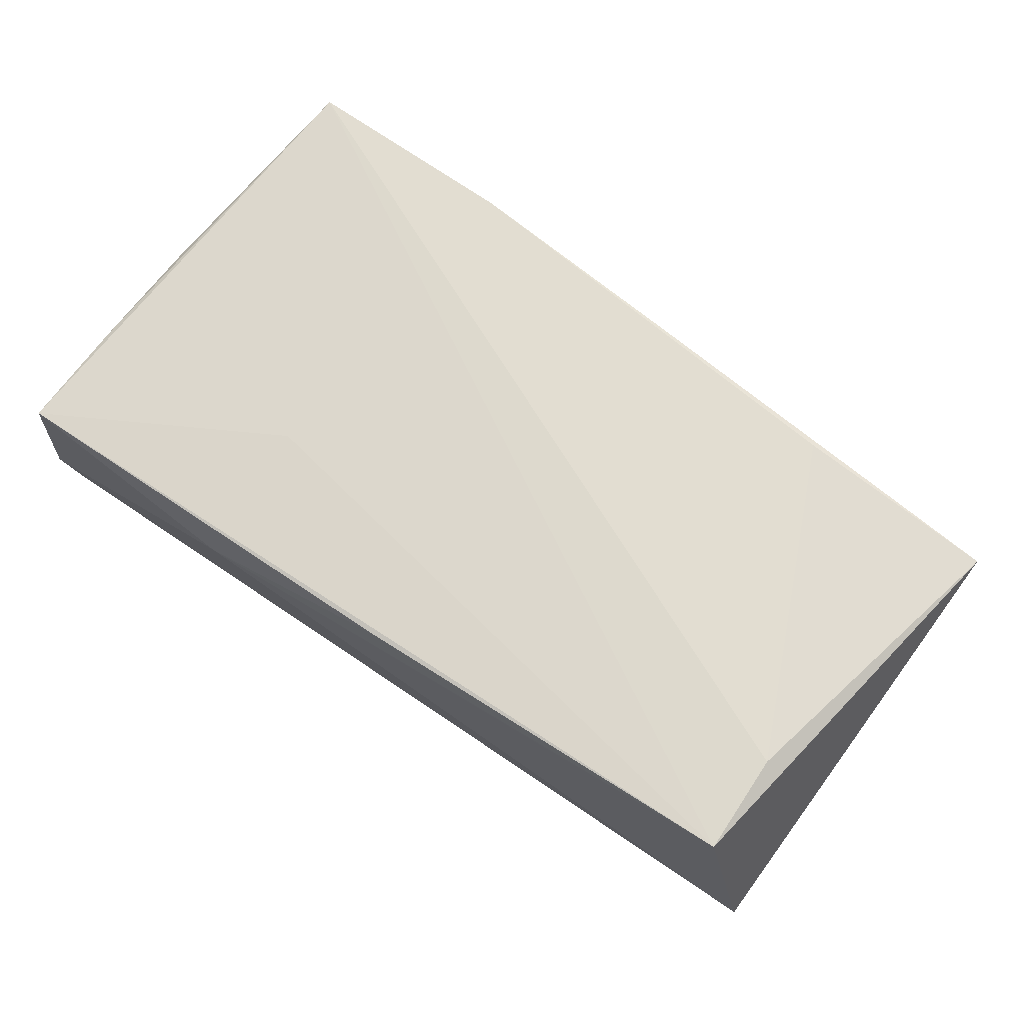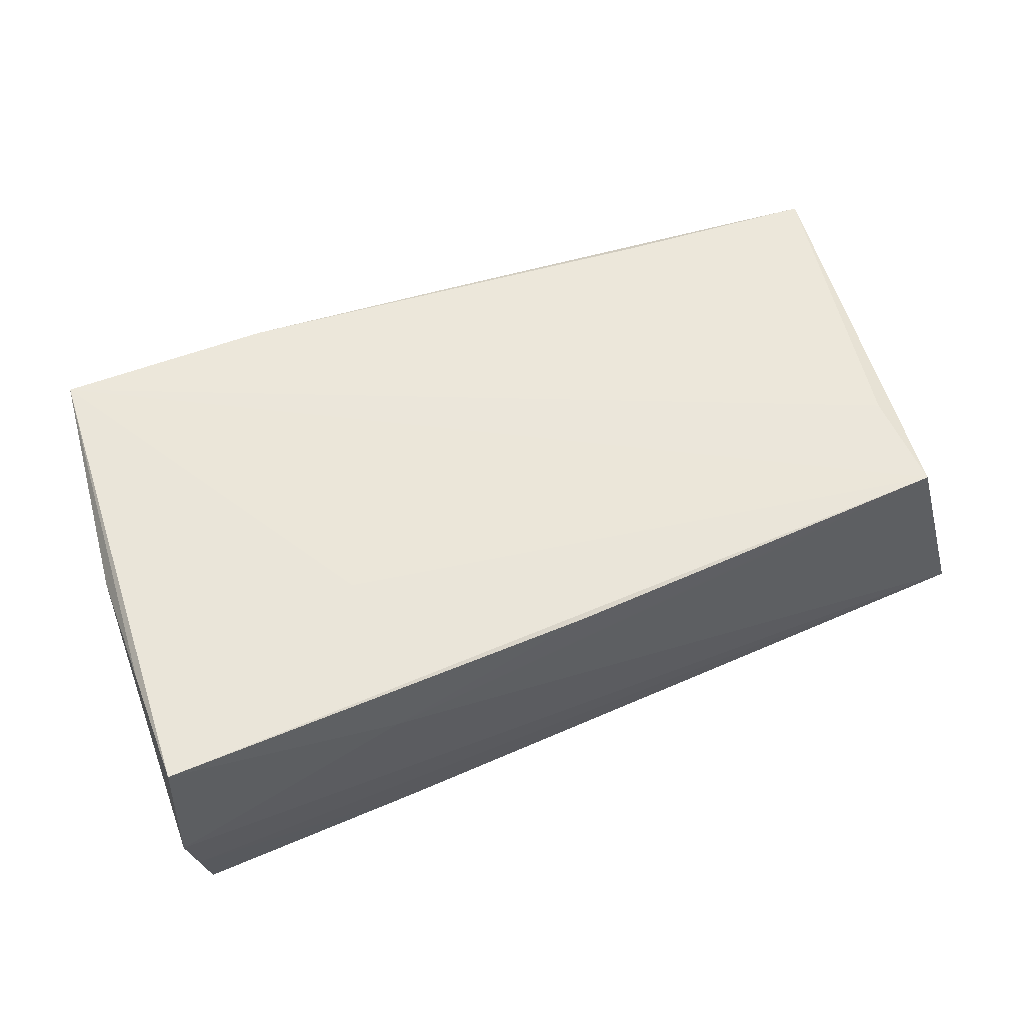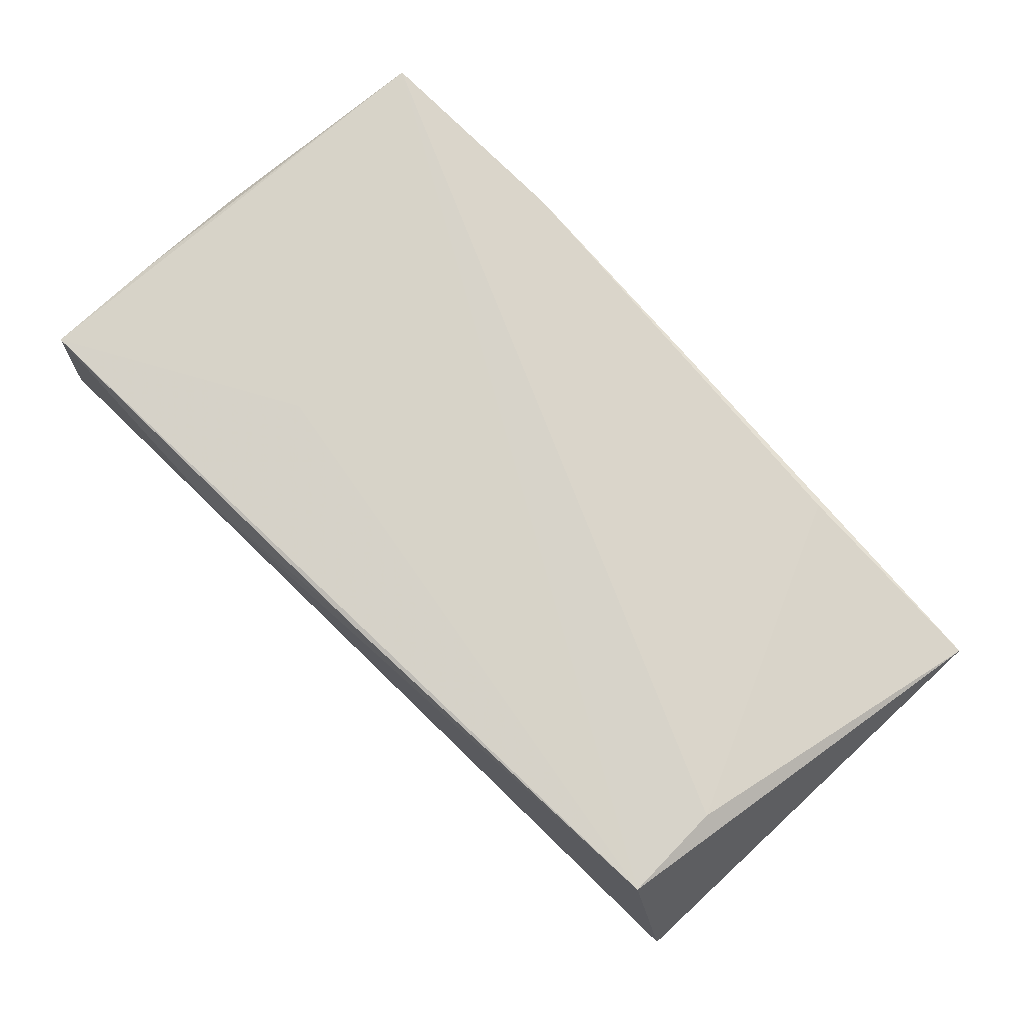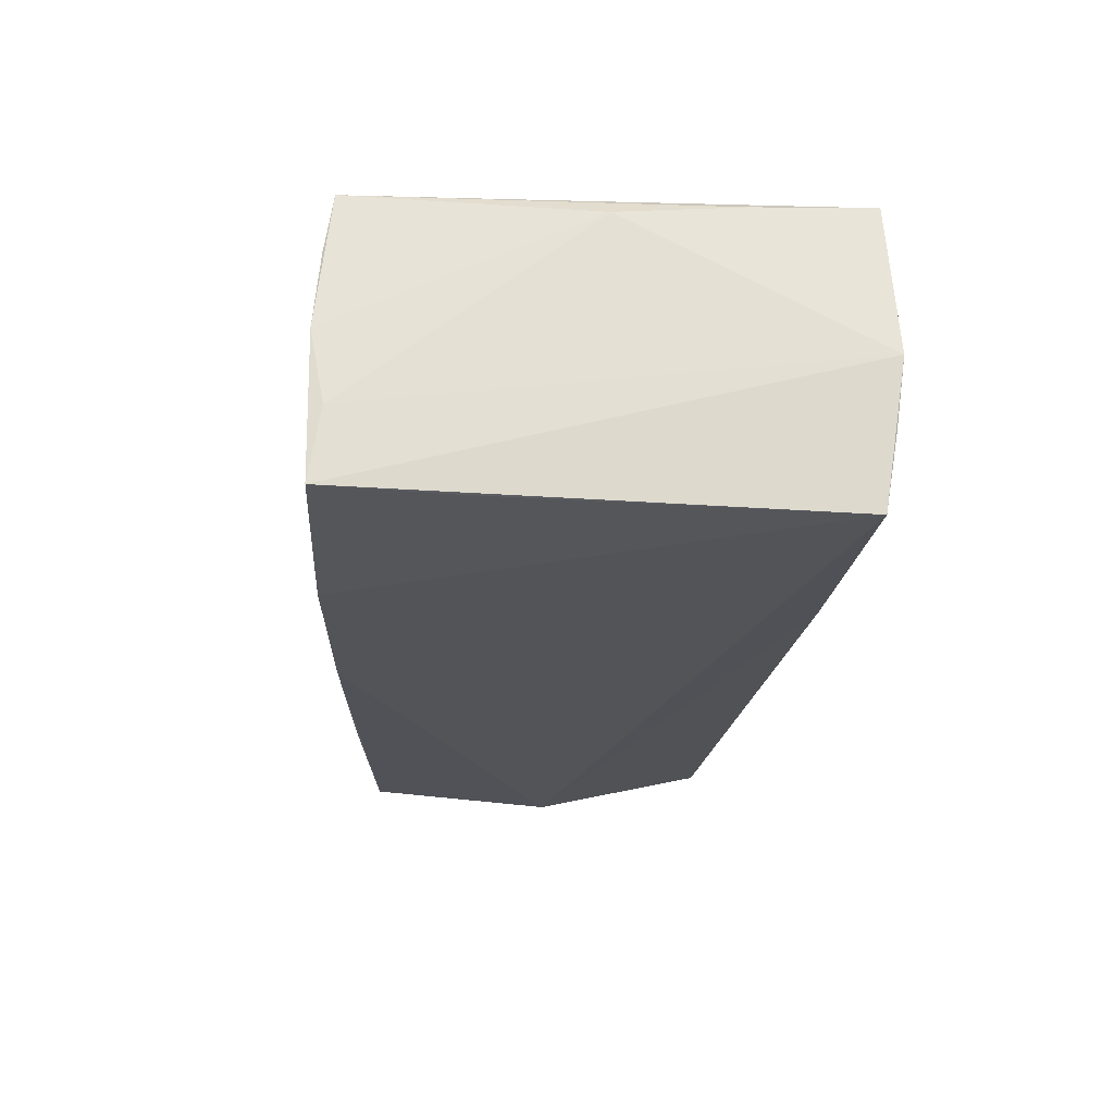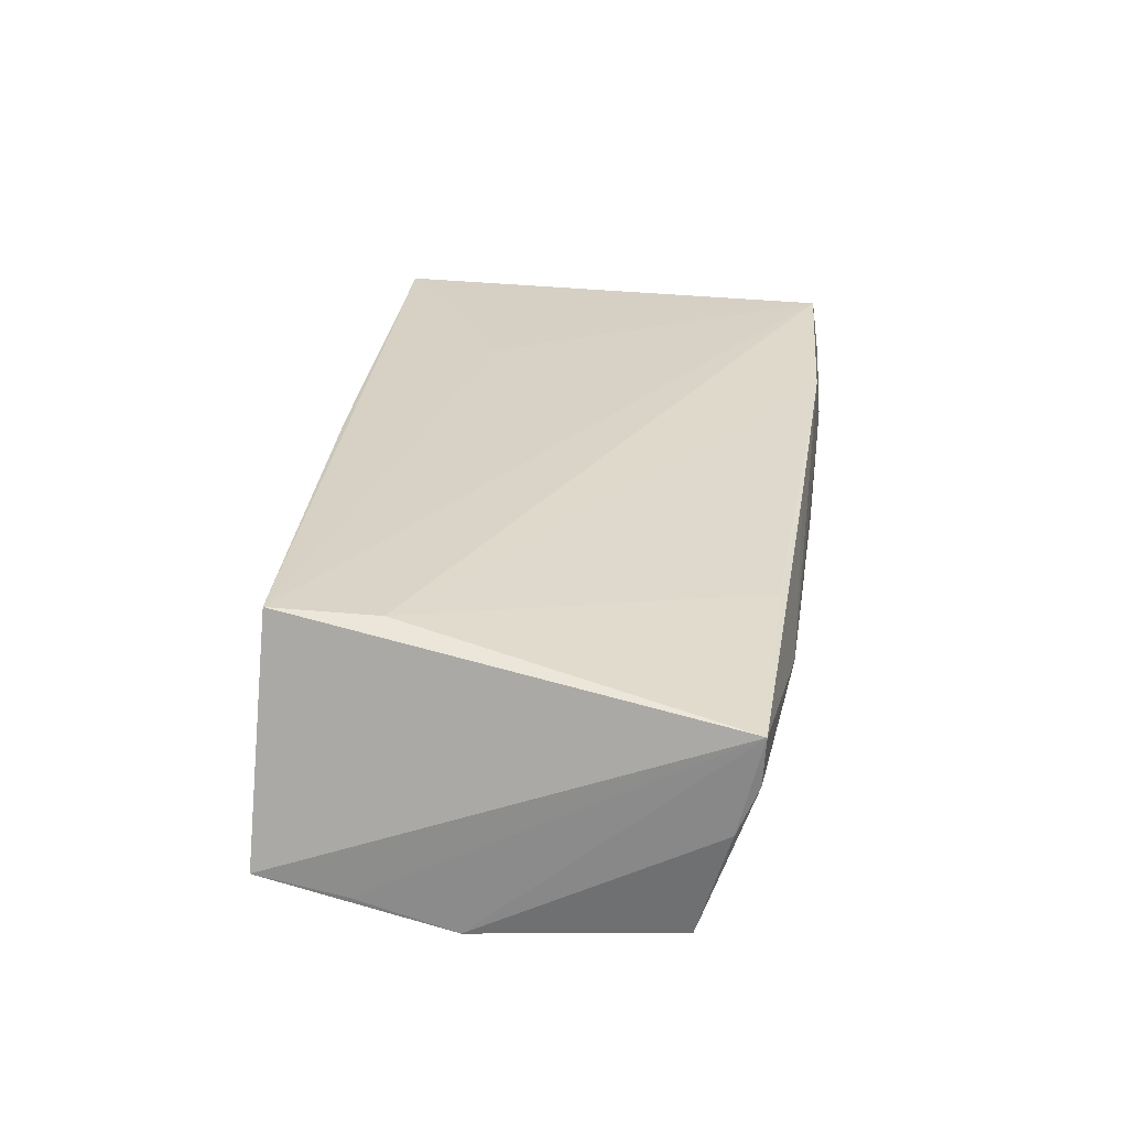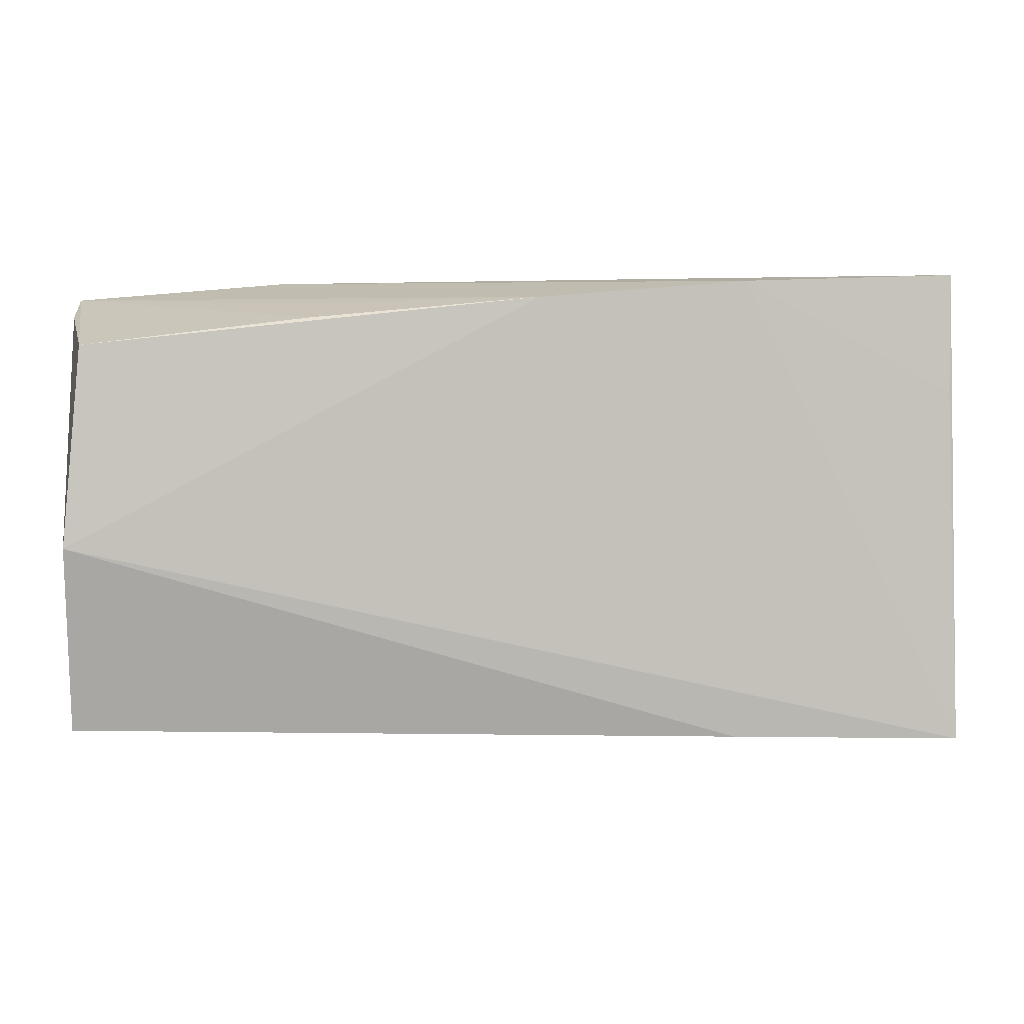
<metadata>
{"format":"obj","ext":"obj","renderer":"f3d","projection":"perspective","resolution":1024,"background":"white","views":[{"elev":73.0,"azim":35.7,"up":"+Z"},{"elev":58.2,"azim":-21.5,"up":"+Z"},{"elev":77.1,"azim":46.2,"up":"+Z"},{"elev":-24.0,"azim":-95.6,"up":"+Z"},{"elev":26.4,"azim":97.8,"up":"+Z"},{"elev":2.9,"azim":172.2,"up":"+Y"}]}
</metadata>
<code>
v 0.05066 -0.02446 0.0167
v -0.02194 -0.02718 -0.01681
v 0.03002 0.02589 -0.008838
v 0.05808 0.02708 0.01
v -0.0499 -0.02785 -0.01791
v -0.05195 -0.0303 -0.000742
v 0.0502 -0.012 0.01631
v 0.03226 0.02714 0.01237
v -0.05071 -0.01521 0.0169
v 0.0586 -0.003366 -0.01585
v -0.04782 0.02916 0.01027
v 0.05819 -0.02564 -0.01077
v 0.05842 -0.01508 -0.01261
v -0.02156 0.02947 0.01582
v -0.04751 0.02815 0.01771
v 0.05778 0.02675 0.004187
v -0.0487 0.02989 0.0008594
v -0.02114 0.02989 0.008066
v -0.04921 0.0282 -0.008051
v 0.001768 -0.02744 0.01698
v -0.02275 -0.01312 0.01771
v 0.02673 -0.0262 0.01448
v 0.0582 0.0243 -0.001554
v -0.05075 -0.0005637 0.01532
v 0.03241 0.02905 0.00447
v -0.04897 0.02953 -0.01681
v 0.02939 0.0239 -0.01542
v 0.05659 0.02052 -0.01478
v -0.02132 0.02932 -0.01059
v 0.002311 0.02644 -0.01706
v 0.006689 0.02872 0.01374
v -0.05068 -0.02936 0.01771
v -0.02306 -0.02971 0.01119
v -0.04884 0.01501 -0.01717
v -0.05078 -0.02929 -0.008978
v -0.023 0.02854 -0.01754
f 6 26 5
f 19 26 6
f 26 19 17
f 33 32 6
f 21 1 15
f 15 32 21
f 21 32 1
f 34 5 26
f 2 5 10
f 15 17 24
f 24 19 6
f 24 17 19
f 15 1 7
f 1 4 7
f 26 17 18
f 1 32 20
f 20 33 1
f 32 33 20
f 6 5 35
f 5 2 35
f 12 2 10
f 12 4 1
f 6 35 12
f 12 35 2
f 12 33 6
f 6 32 9
f 9 24 6
f 9 32 15
f 15 24 9
f 8 7 4
f 11 17 15
f 26 18 25
f 4 16 25
f 10 28 23
f 28 16 23
f 23 4 10
f 23 16 4
f 30 25 16
f 30 28 10
f 10 5 30
f 10 4 13
f 13 12 10
f 4 12 13
f 1 33 22
f 22 12 1
f 33 12 22
f 15 7 14
f 7 8 14
f 14 11 15
f 14 25 18
f 14 18 17
f 17 11 14
f 27 16 28
f 28 30 27
f 26 25 29
f 36 34 26
f 26 29 36
f 5 34 36
f 36 30 5
f 25 30 36
f 36 29 25
f 31 8 4
f 31 14 8
f 4 25 31
f 25 14 31
f 3 30 16
f 16 27 3
f 3 27 30

</code>
